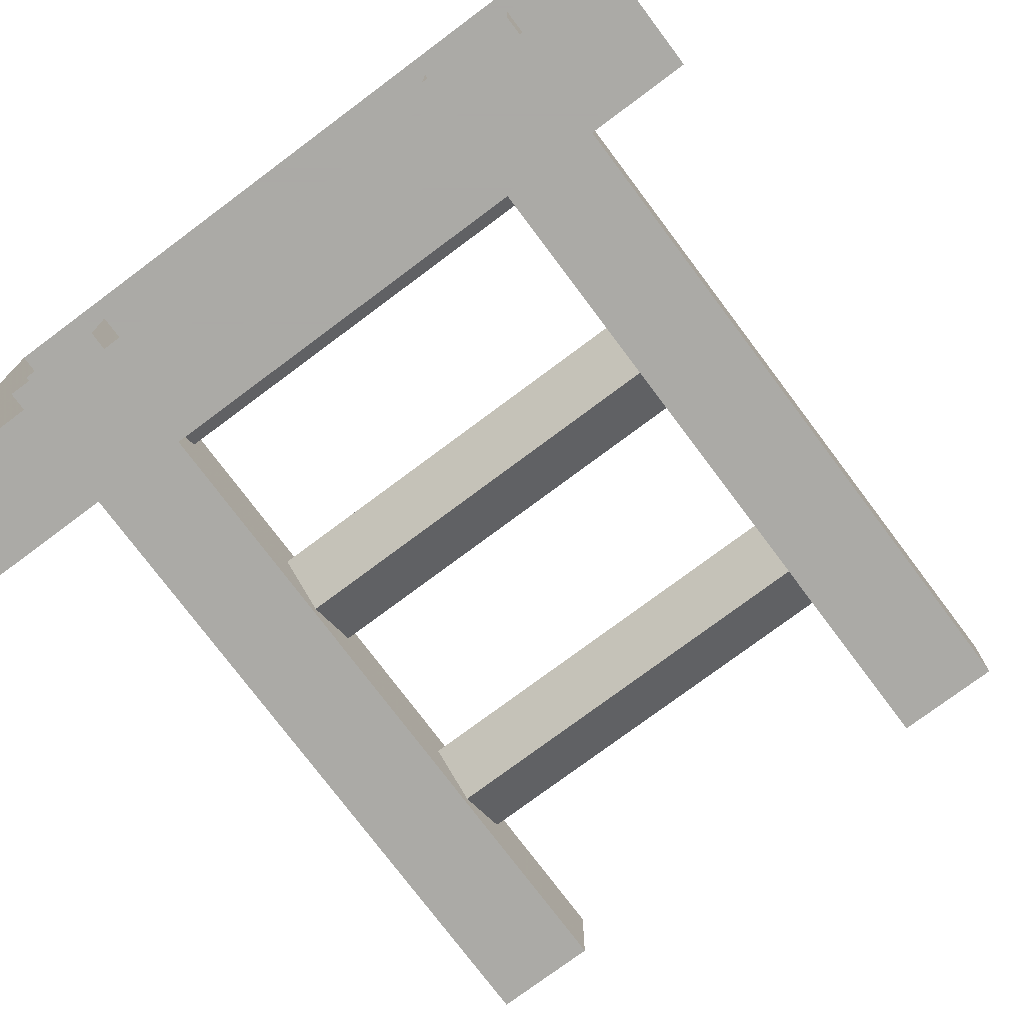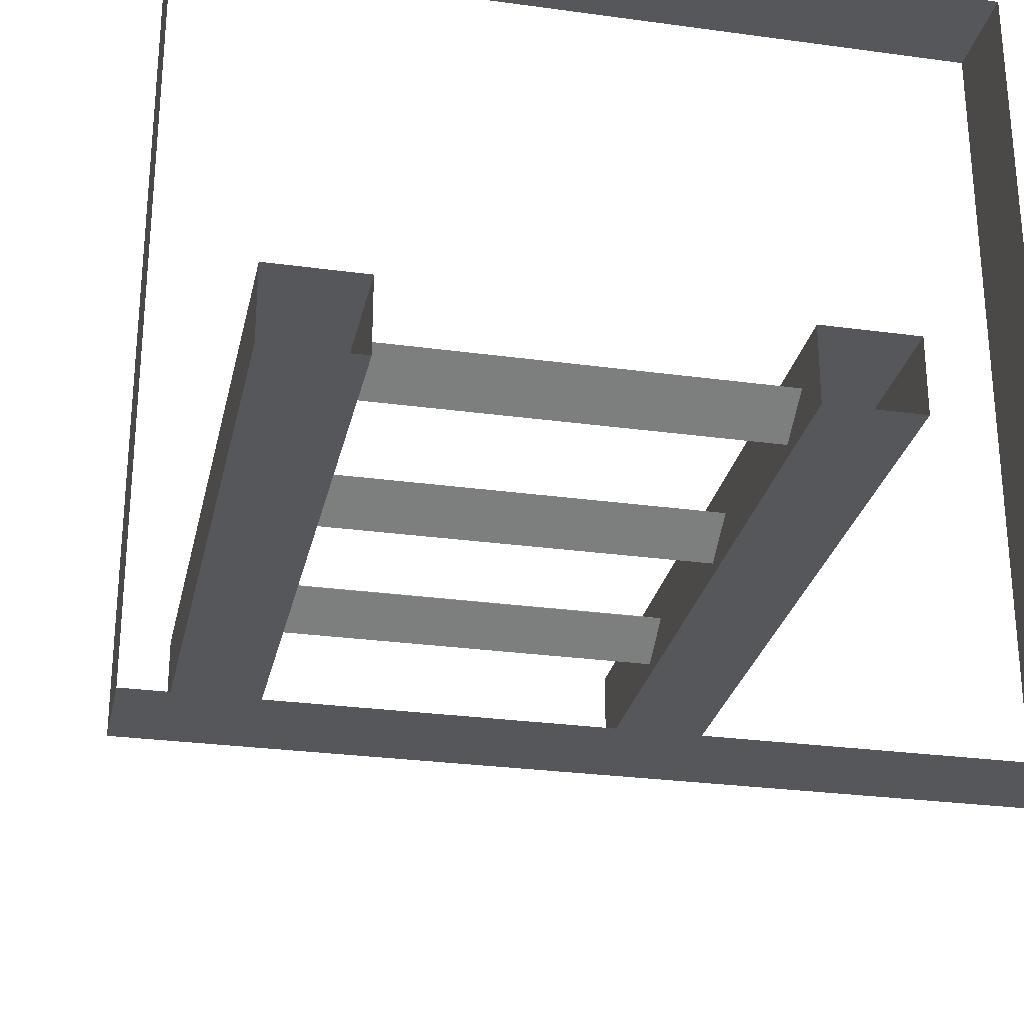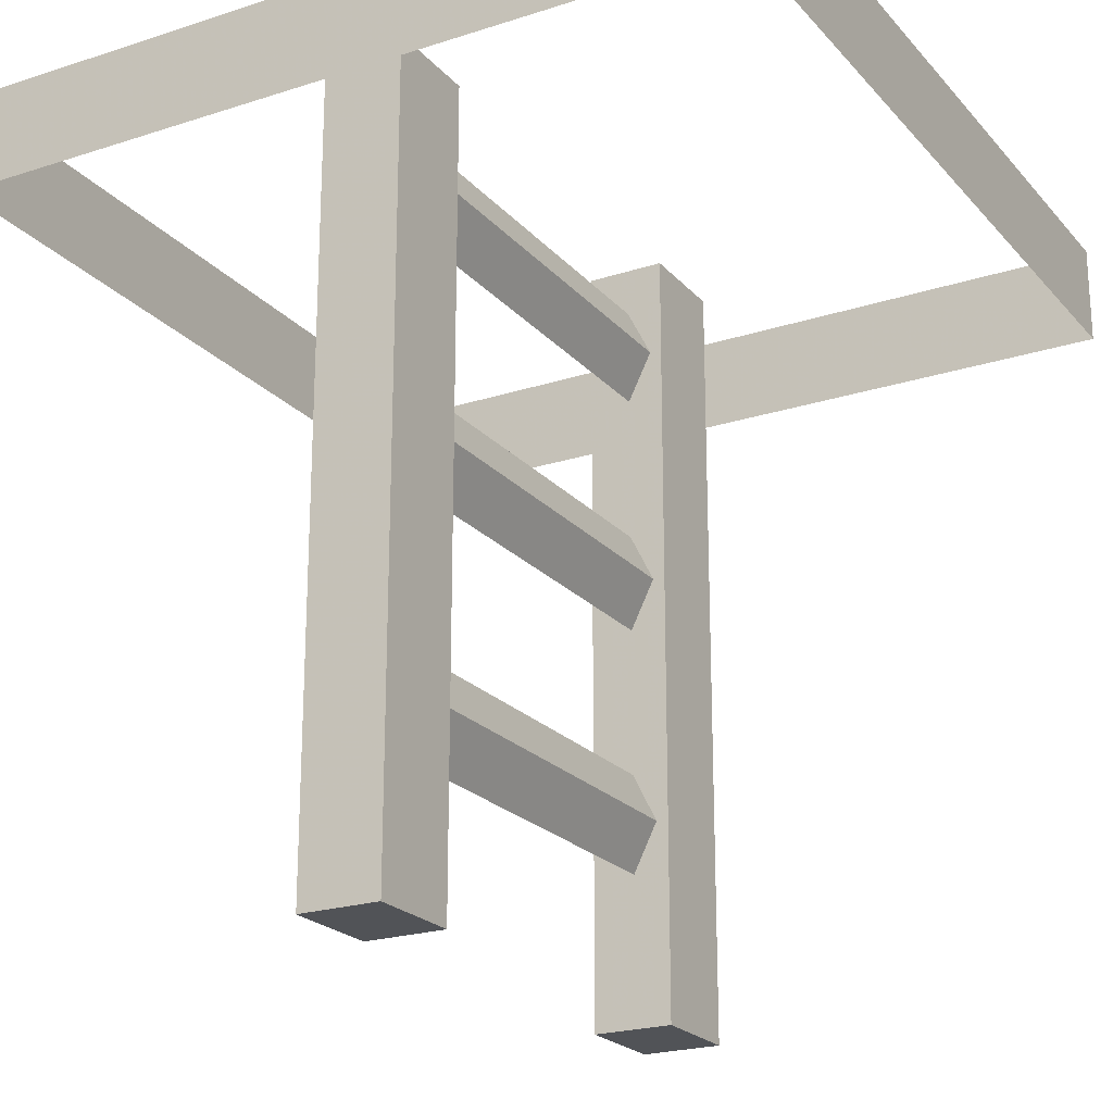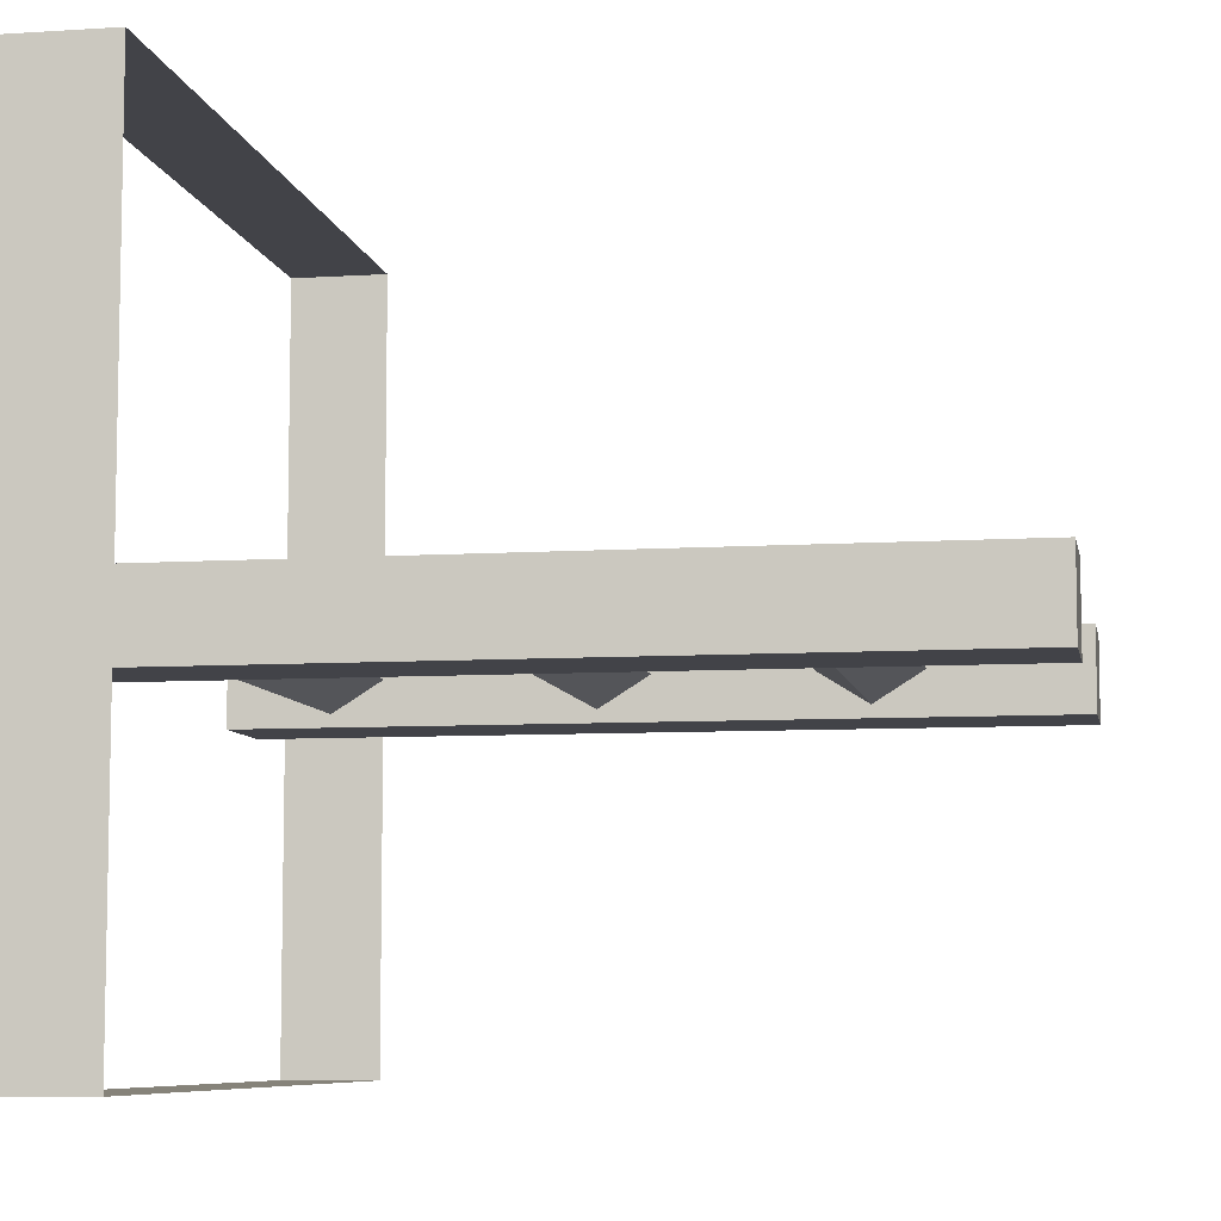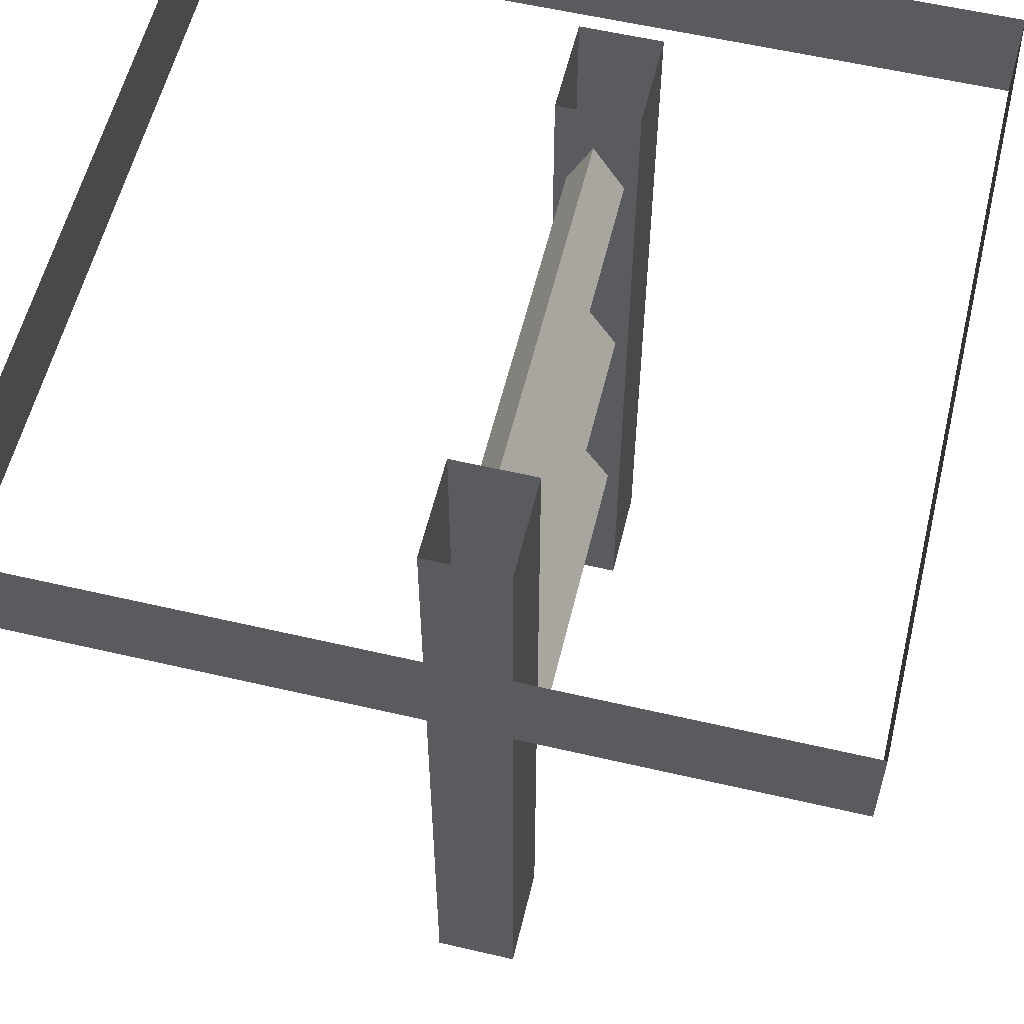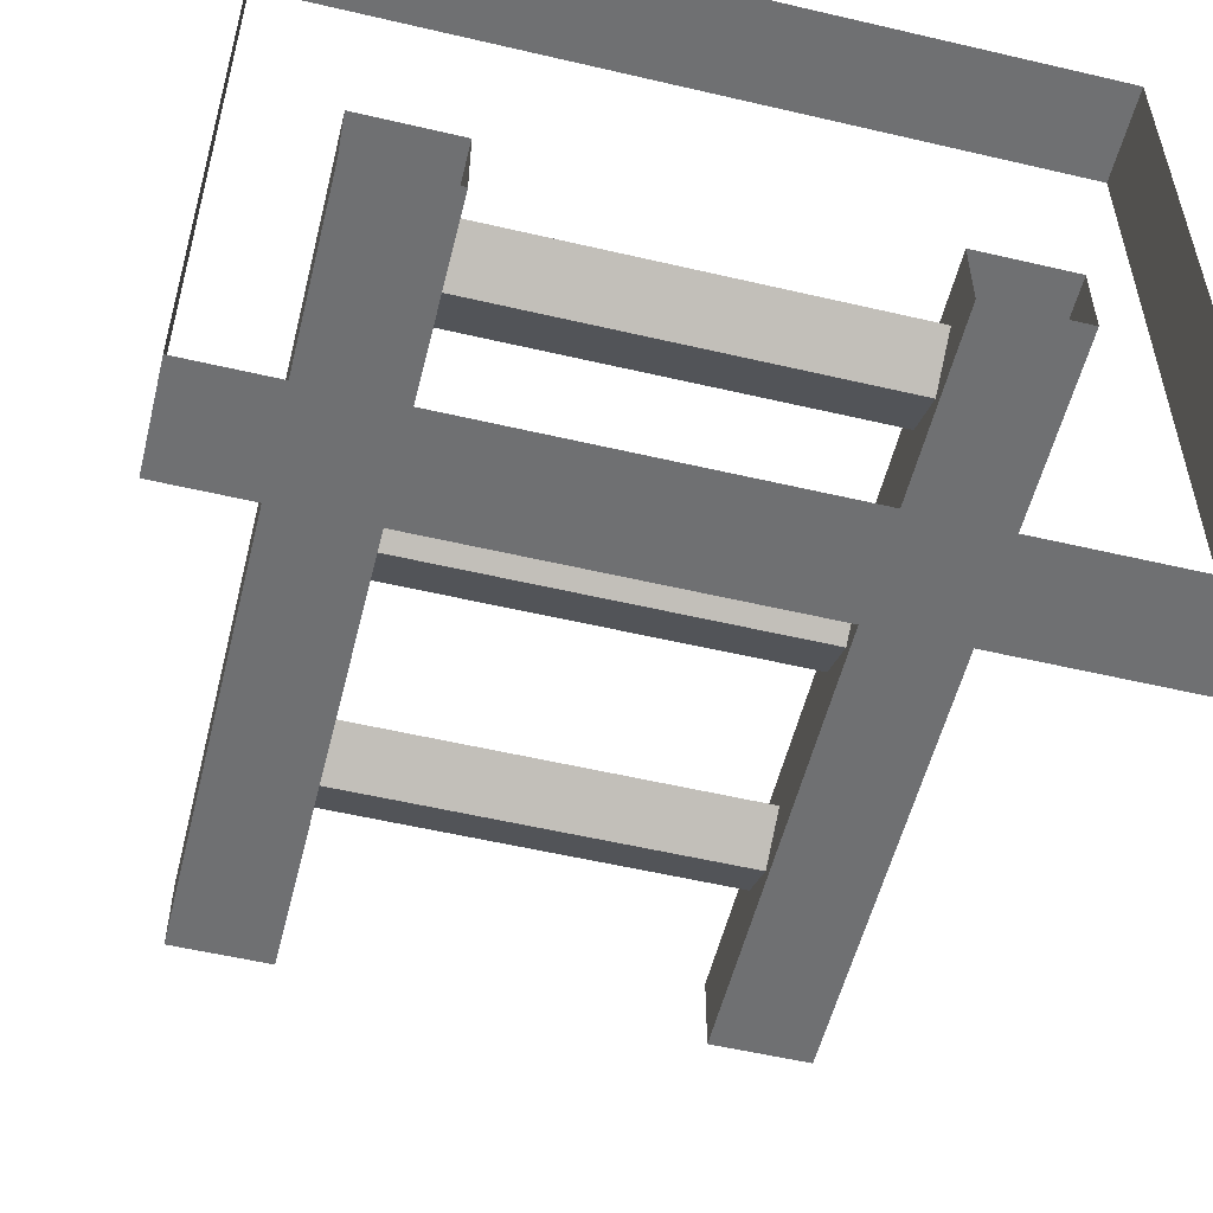
<metadata>
{"format":"obj","ext":"obj","renderer":"f3d","projection":"perspective","resolution":1024,"background":"white","views":[{"elev":-75.7,"azim":-143.2,"up":"+Z"},{"elev":-27.4,"azim":168.1,"up":"+Z"},{"elev":-22.1,"azim":-60.5,"up":"+Y"},{"elev":-7.6,"azim":-79.7,"up":"+Z"},{"elev":57.8,"azim":103.6,"up":"+Y"},{"elev":-54.9,"azim":166.1,"up":"+Z"}]}
</metadata>
<code>
v -0.375 -0.007812 0.007812
v -0.375 -1.008 0.007812
v -0.25 -1.008 0.007812
v -0.25 -0.007812 0.007812
v -0.25 -1.008 -0.09375
v -0.25 -0.007812 -0.09375
v -0.375 -1.008 -0.09375
v -0.375 -0.007812 -0.09375
v 0.25 -0.007812 0.007812
v 0.25 -1.008 0.007812
v 0.375 -1.008 0.007812
v 0.375 -0.007812 0.007812
v 0.375 -1.008 -0.09375
v 0.375 -0.007812 -0.09375
v 0.25 -1.008 -0.09375
v 0.25 -0.007812 -0.09375
v 0.25 -0.5078 -0.03906
v 0.25 -0.4453 -0.007812
v -0.25 -0.4453 -0.007812
v -0.25 -0.5078 -0.03906
v 0.25 -0.4453 -0.07812
v 0.25 -0.3828 -0.03906
v -0.25 -0.3828 -0.03906
v -0.25 -0.4453 -0.07812
v 0.25 -0.8203 -0.03906
v 0.25 -0.7578 -0.007812
v -0.25 -0.7578 -0.007812
v -0.25 -0.8203 -0.03906
v 0.25 -0.7578 -0.07812
v 0.25 -0.6953 -0.03906
v -0.25 -0.6953 -0.03906
v -0.25 -0.7578 -0.07812
v 0.25 -0.1953 -0.03906
v 0.25 -0.1328 -0.007812
v -0.25 -0.1328 -0.007812
v -0.25 -0.1953 -0.03906
v 0.25 -0.1328 -0.07812
v 0.25 -0.07031 -0.03906
v -0.25 -0.07031 -0.03906
v -0.25 -0.1328 -0.07812
v -0.5078 -0.1328 -0.5
v -0.5078 -0.007812 -0.5
v -0.5078 -0.007812 0.5
v -0.5078 -0.1328 0.5
v 0.4922 -0.007812 0.5
v 0.4922 -0.1328 0.5
v 0.4922 -0.007812 -0.5
v 0.4922 -0.1328 -0.5
f 1 2 3
f 1 3 4
f 4 3 5
f 4 5 6
f 6 5 7
f 6 7 8
f 8 7 2
f 8 2 1
f 9 10 11
f 9 11 12
f 12 11 13
f 12 13 14
f 14 13 15
f 14 15 16
f 16 15 10
f 16 10 9
f 17 18 19
f 17 19 20
f 17 20 21
f 17 21 18
f 18 21 22
f 18 22 23
f 18 23 19
f 19 23 20
f 20 23 24
f 20 24 21
f 21 24 22
f 22 24 23
f 25 26 27
f 25 27 28
f 25 28 29
f 25 29 26
f 26 29 30
f 26 30 31
f 26 31 27
f 27 31 28
f 28 31 32
f 28 32 29
f 29 32 30
f 30 32 31
f 33 34 35
f 33 35 36
f 33 36 37
f 33 37 34
f 34 37 38
f 34 38 39
f 34 39 35
f 35 39 36
f 36 39 40
f 36 40 37
f 37 40 38
f 38 40 39
f 15 13 11
f 15 11 10
f 7 5 3
f 7 3 2
f 41 42 43
f 41 43 44
f 44 43 45
f 44 45 46
f 46 45 47
f 46 47 48
f 48 47 42
f 48 42 41

</code>
